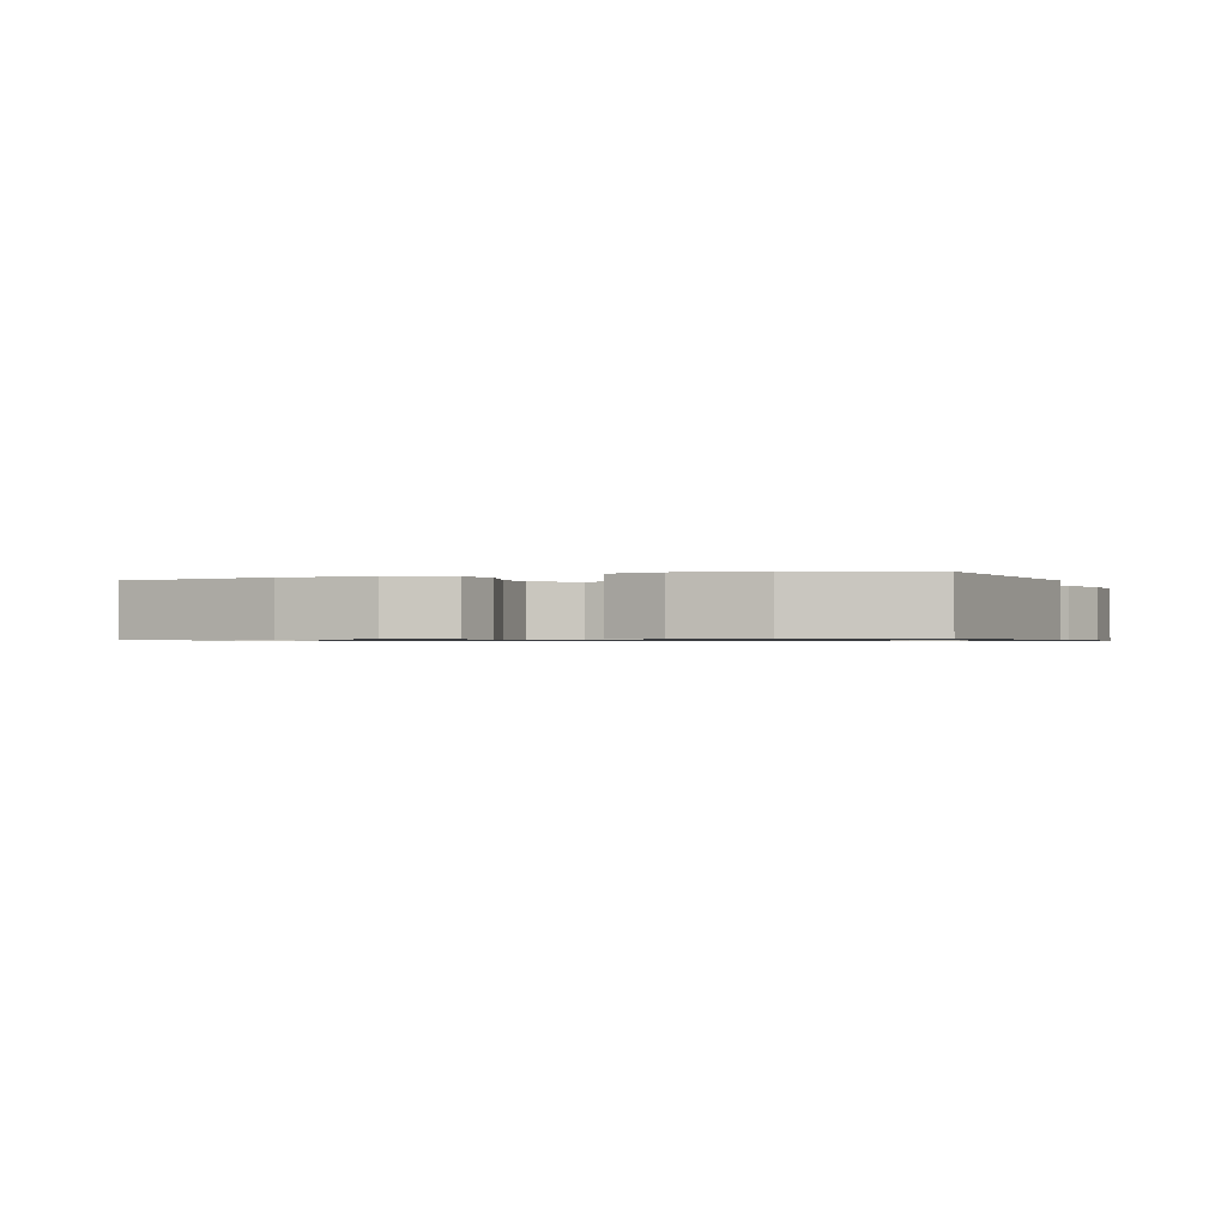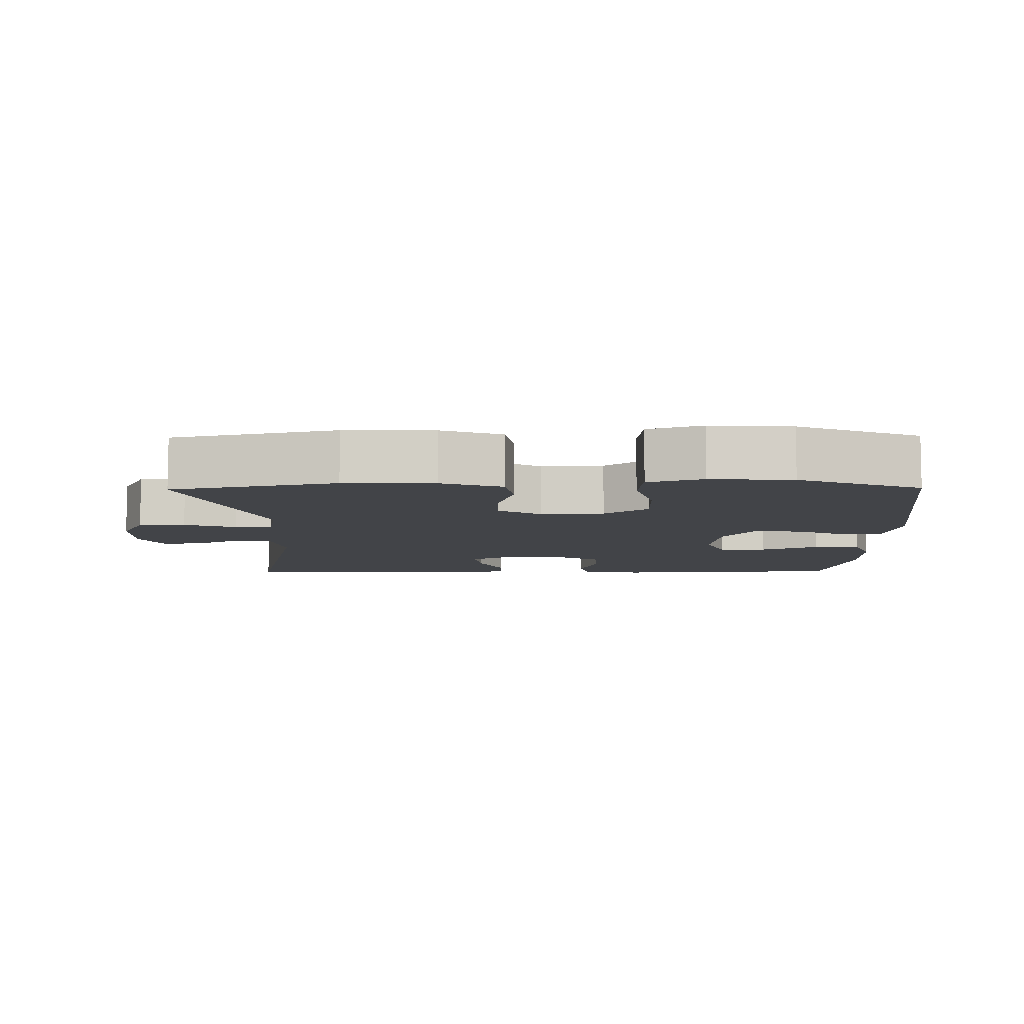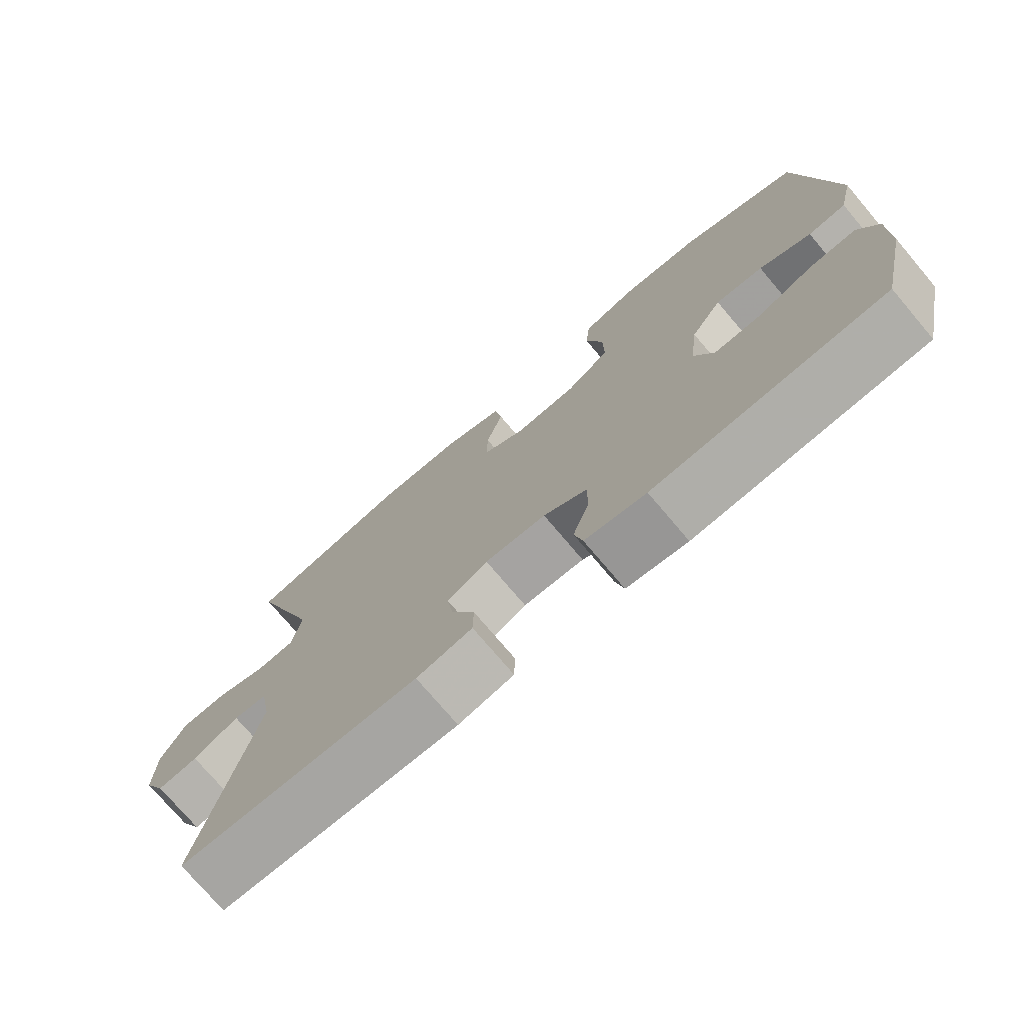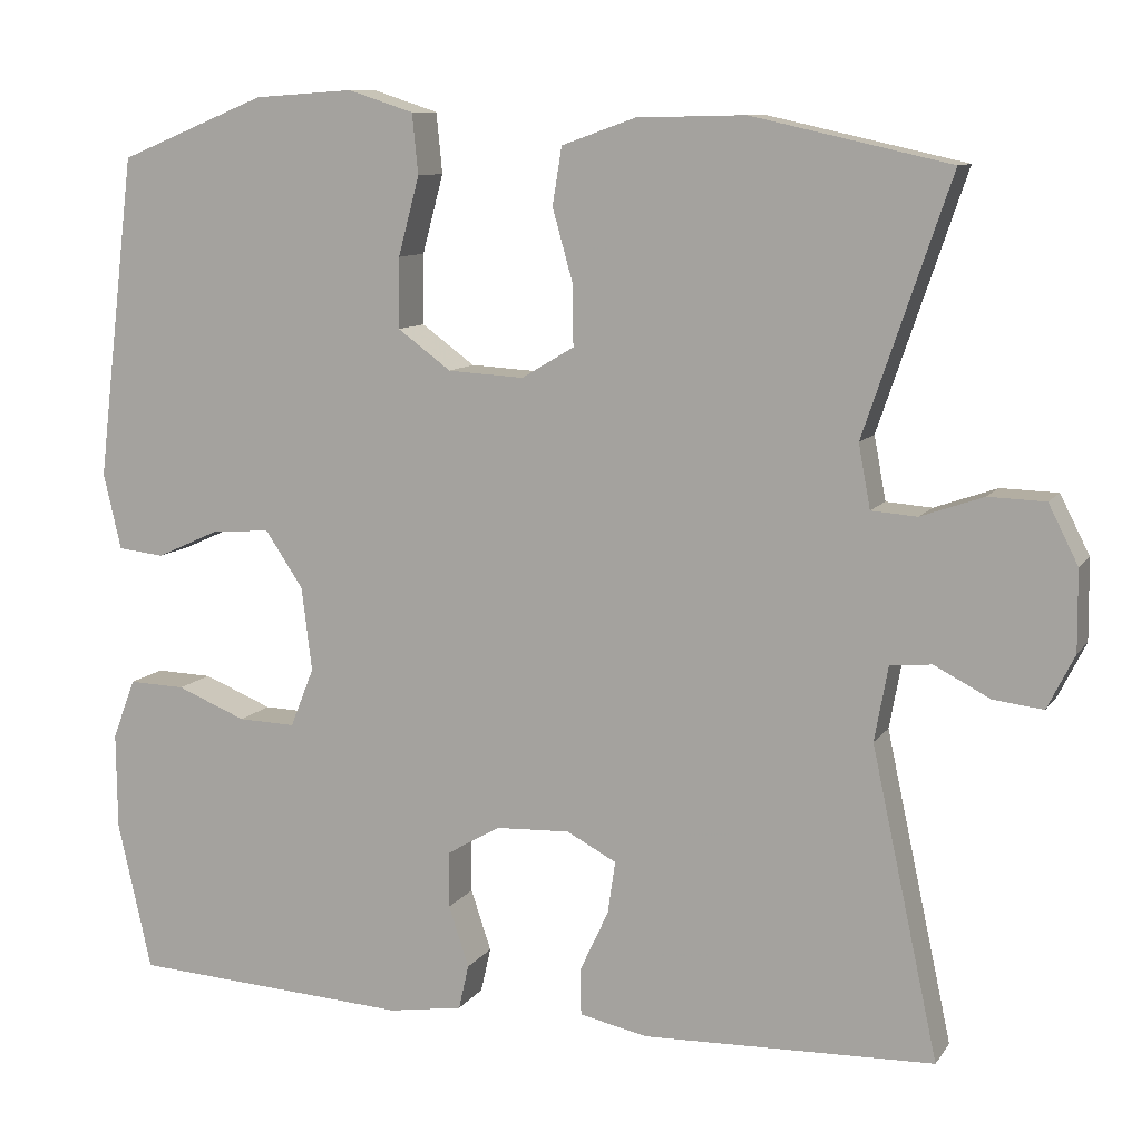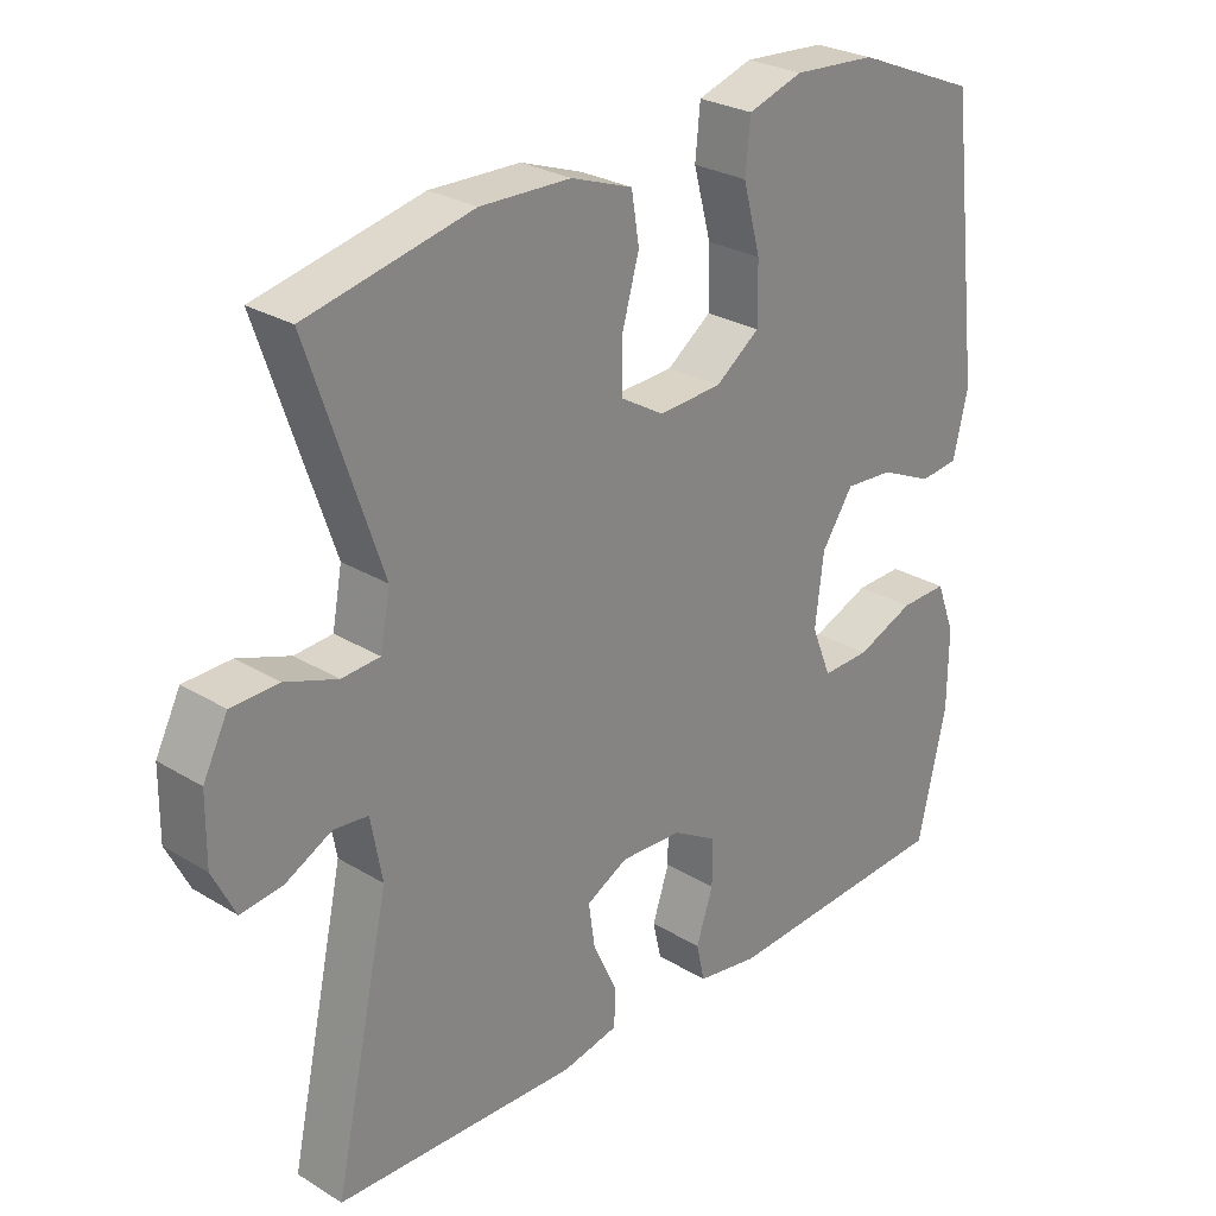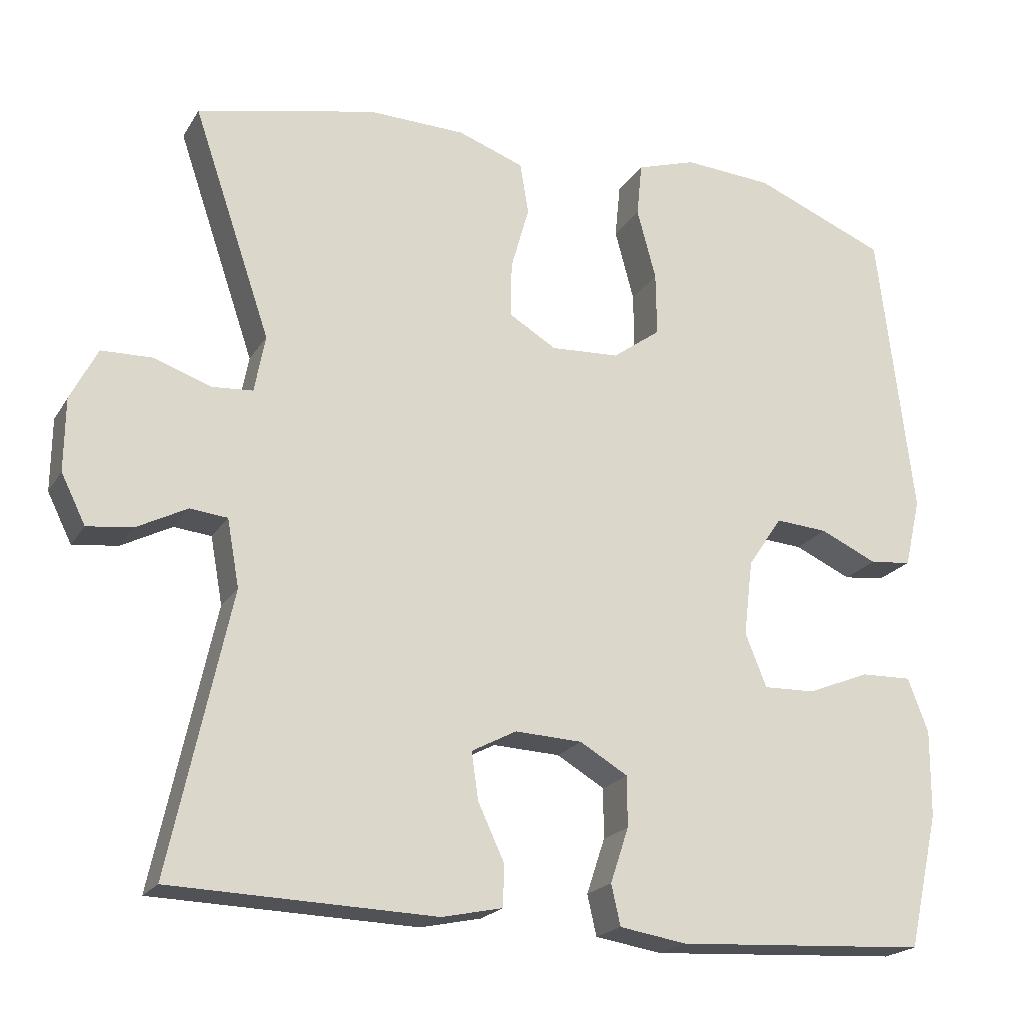
<metadata>
{"format":"obj","ext":"obj","renderer":"f3d","projection":"perspective","resolution":1024,"background":"white","views":[{"elev":-0.8,"azim":20.0,"up":"+Y"},{"elev":-8.0,"azim":0.8,"up":"+Y"},{"elev":-75.1,"azim":40.3,"up":"+Z"},{"elev":10.0,"azim":-159.5,"up":"+Z"},{"elev":27.2,"azim":-46.8,"up":"+Z"},{"elev":-20.6,"azim":-23.1,"up":"+Z"}]}
</metadata>
<code>
v 0.5 0.07 0.5
v 0.546 0.07 0.118
v 0.525 0.07 0.028
v 0.47 0.07 0.022
v 0.395 0.07 0.056
v 0.326 0.07 0.061
v 0.281 0.07 -0.006
v 0.269 0.07 -0.105
v 0.297 0.07 -0.175
v 0.365 0.07 -0.173
v 0.447 0.07 -0.14
v 0.514 0.07 -0.138
v 0.541 0.07 -0.209
v 0.54 0.07 -0.323
v 0.5 0.07 -0.5
v 0.169 0.07 -0.519
v 0.081 0.07 -0.505
v 0.069 0.07 -0.452
v 0.093 0.07 -0.38
v 0.093 0.07 -0.314
v 0.03 0.07 -0.277
v -0.058 0.07 -0.273
v -0.117 0.07 -0.304
v -0.108 0.07 -0.366
v -0.074 0.07 -0.439
v -0.075 0.07 -0.494
v -0.155 0.07 -0.511
v -0.5 0.07 -0.5
v -0.421 0.07 -0.135
v -0.437 0.07 -0.047
v -0.486 0.07 -0.042
v -0.552 0.07 -0.076
v -0.611 0.07 -0.083
v -0.643 0.07 -0.019
v -0.642 0.07 0.076
v -0.607 0.07 0.145
v -0.54 0.07 0.147
v -0.466 0.07 0.121
v -0.412 0.07 0.125
v -0.398 0.07 0.2
v -0.5 0.07 0.5
v -0.266 0.07 0.552
v -0.138 0.07 0.549
v -0.051 0.07 0.518
v -0.04 0.07 0.45
v -0.064 0.07 0.365
v -0.065 0.07 0.293
v -0.003 0.07 0.256
v 0.087 0.07 0.261
v 0.15 0.07 0.307
v 0.149 0.07 0.39
v 0.124 0.07 0.483
v 0.131 0.07 0.554
v 0.209 0.07 0.579
v 0.326 0.07 0.571
v 0.5 0 0.5
v 0.546 0 0.118
v 0.525 0 0.028
v 0.47 0 0.022
v 0.395 0 0.056
v 0.326 0 0.061
v 0.281 0 -0.006
v 0.269 0 -0.105
v 0.297 0 -0.175
v 0.365 0 -0.173
v 0.447 0 -0.14
v 0.514 0 -0.138
v 0.541 0 -0.209
v 0.54 0 -0.323
v 0.5 0 -0.5
v 0.169 0 -0.519
v 0.081 0 -0.505
v 0.069 0 -0.452
v 0.093 0 -0.38
v 0.093 0 -0.314
v 0.03 0 -0.277
v -0.058 0 -0.273
v -0.117 0 -0.304
v -0.108 0 -0.366
v -0.074 0 -0.439
v -0.075 0 -0.494
v -0.155 0 -0.511
v -0.5 0 -0.5
v -0.421 0 -0.135
v -0.437 0 -0.047
v -0.486 0 -0.042
v -0.552 0 -0.076
v -0.611 0 -0.083
v -0.643 0 -0.019
v -0.642 0 0.076
v -0.607 0 0.145
v -0.54 0 0.147
v -0.466 0 0.121
v -0.412 0 0.125
v -0.398 0 0.2
v -0.5 0 0.5
v -0.266 0 0.552
v -0.138 0 0.549
v -0.051 0 0.518
v -0.04 0 0.45
v -0.064 0 0.365
v -0.065 0 0.293
v -0.003 0 0.256
v 0.087 0 0.261
v 0.15 0 0.307
v 0.149 0 0.39
v 0.124 0 0.483
v 0.131 0 0.554
v 0.209 0 0.579
v 0.326 0 0.571
f 3 4 5
f 2 3 5
f 1 2 5
f 55 1 5
f 54 55 5
f 53 54 5
f 52 53 5
f 51 52 5
f 50 51 5 6
f 49 50 6 7
f 48 49 7 8
f 47 48 8 9
f 44 45 46
f 43 44 46
f 42 43 46
f 41 42 46
f 40 41 46
f 39 40 46 47
f 36 37 38
f 35 36 38
f 34 35 38
f 33 34 38
f 32 33 38
f 31 32 38
f 30 31 38 39
f 39 47 9
f 30 39 9
f 29 30 9
f 27 28 29
f 26 27 29
f 25 26 29
f 24 25 29
f 17 18 19
f 16 17 19
f 15 16 19
f 14 15 19
f 13 14 19
f 12 13 19
f 11 12 19
f 10 11 19
f 9 10 19 20
f 23 24 29
f 22 23 29
f 21 22 29 9
f 9 20 21
f 60 59 58
f 60 58 57
f 60 57 56
f 60 56 110
f 60 110 109
f 60 109 108
f 60 108 107
f 60 107 106
f 61 60 106 105
f 62 61 105 104
f 63 62 104 103
f 64 63 103 102
f 101 100 99
f 101 99 98
f 101 98 97
f 101 97 96
f 101 96 95
f 102 101 95 94
f 93 92 91
f 93 91 90
f 93 90 89
f 93 89 88
f 93 88 87
f 93 87 86
f 94 93 86 85
f 64 102 94
f 64 94 85
f 64 85 84
f 84 83 82
f 84 82 81
f 84 81 80
f 84 80 79
f 74 73 72
f 74 72 71
f 74 71 70
f 74 70 69
f 74 69 68
f 74 68 67
f 74 67 66
f 74 66 65
f 75 74 65 64
f 84 79 78
f 84 78 77
f 64 84 77 76
f 76 75 64
f 1 56 57 2
f 2 57 58 3
f 3 58 59 4
f 4 59 60 5
f 5 60 61 6
f 6 61 62 7
f 7 62 63 8
f 8 63 64 9
f 9 64 65 10
f 10 65 66 11
f 11 66 67 12
f 12 67 68 13
f 13 68 69 14
f 14 69 70 15
f 15 70 71 16
f 16 71 72 17
f 17 72 73 18
f 18 73 74 19
f 19 74 75 20
f 20 75 76 21
f 21 76 77 22
f 22 77 78 23
f 23 78 79 24
f 24 79 80 25
f 25 80 81 26
f 26 81 82 27
f 27 82 83 28
f 28 83 84 29
f 29 84 85 30
f 30 85 86 31
f 31 86 87 32
f 32 87 88 33
f 33 88 89 34
f 34 89 90 35
f 35 90 91 36
f 36 91 92 37
f 37 92 93 38
f 38 93 94 39
f 39 94 95 40
f 40 95 96 41
f 41 96 97 42
f 42 97 98 43
f 43 98 99 44
f 44 99 100 45
f 45 100 101 46
f 46 101 102 47
f 47 102 103 48
f 48 103 104 49
f 49 104 105 50
f 50 105 106 51
f 51 106 107 52
f 52 107 108 53
f 53 108 109 54
f 54 109 110 55
f 55 110 56 1

</code>
